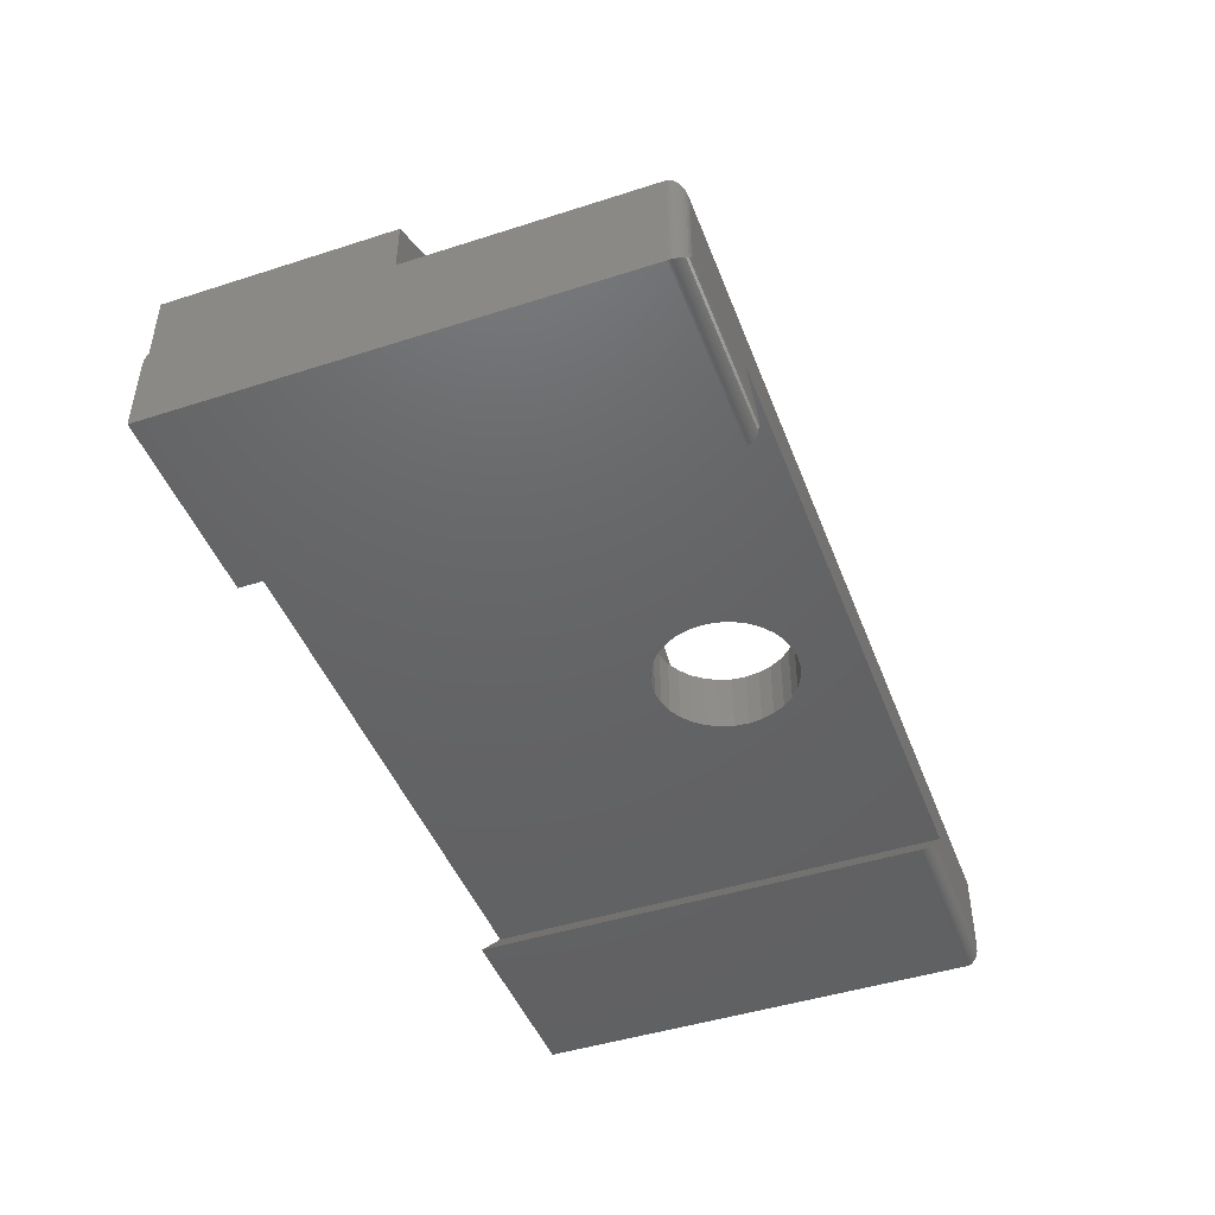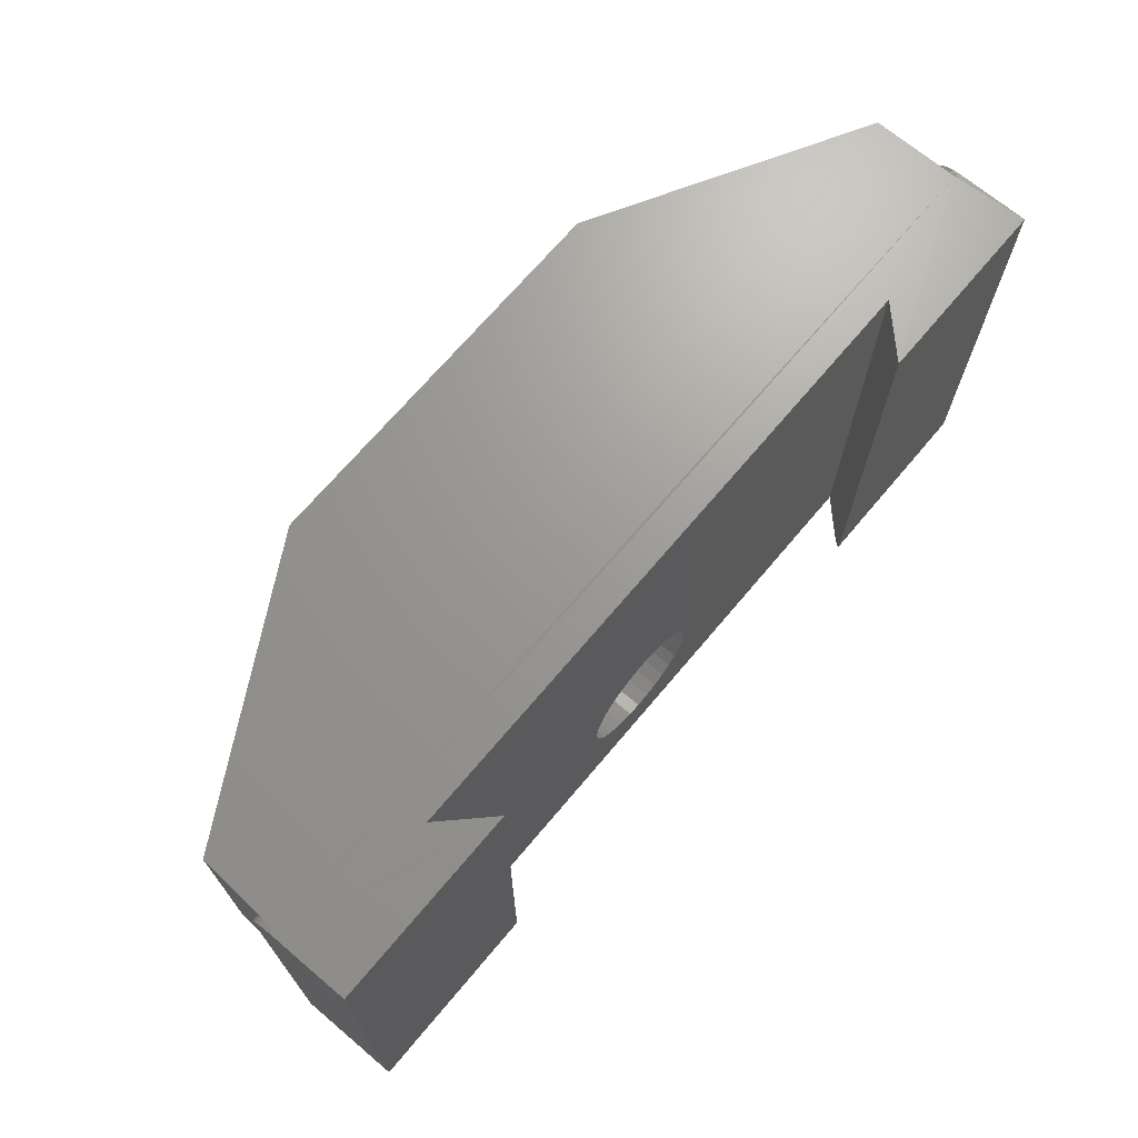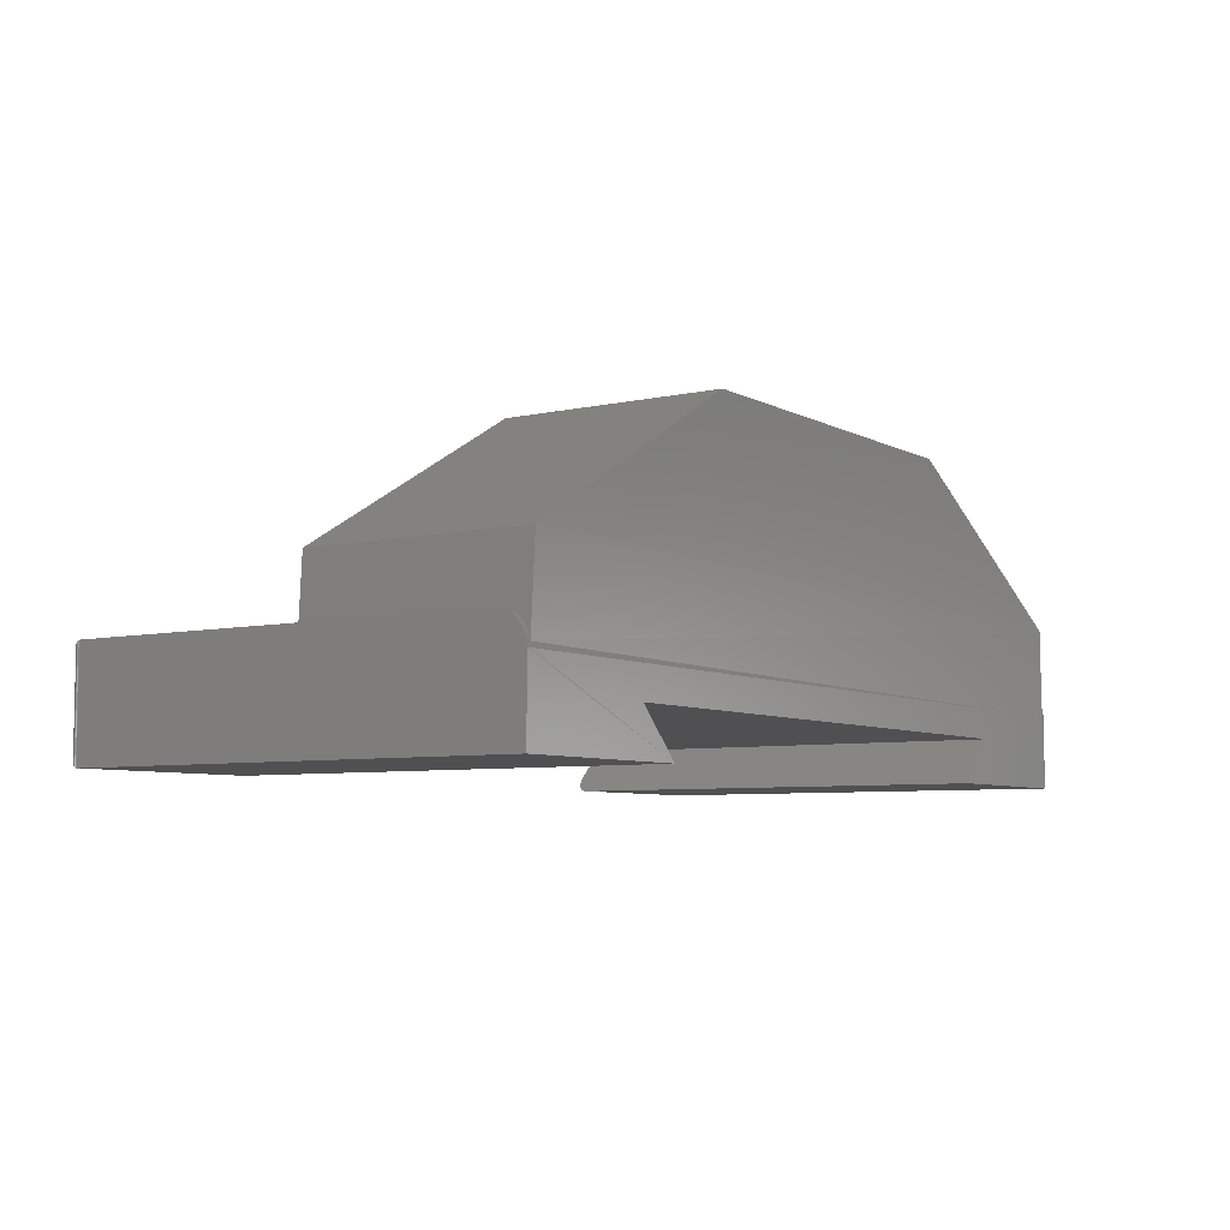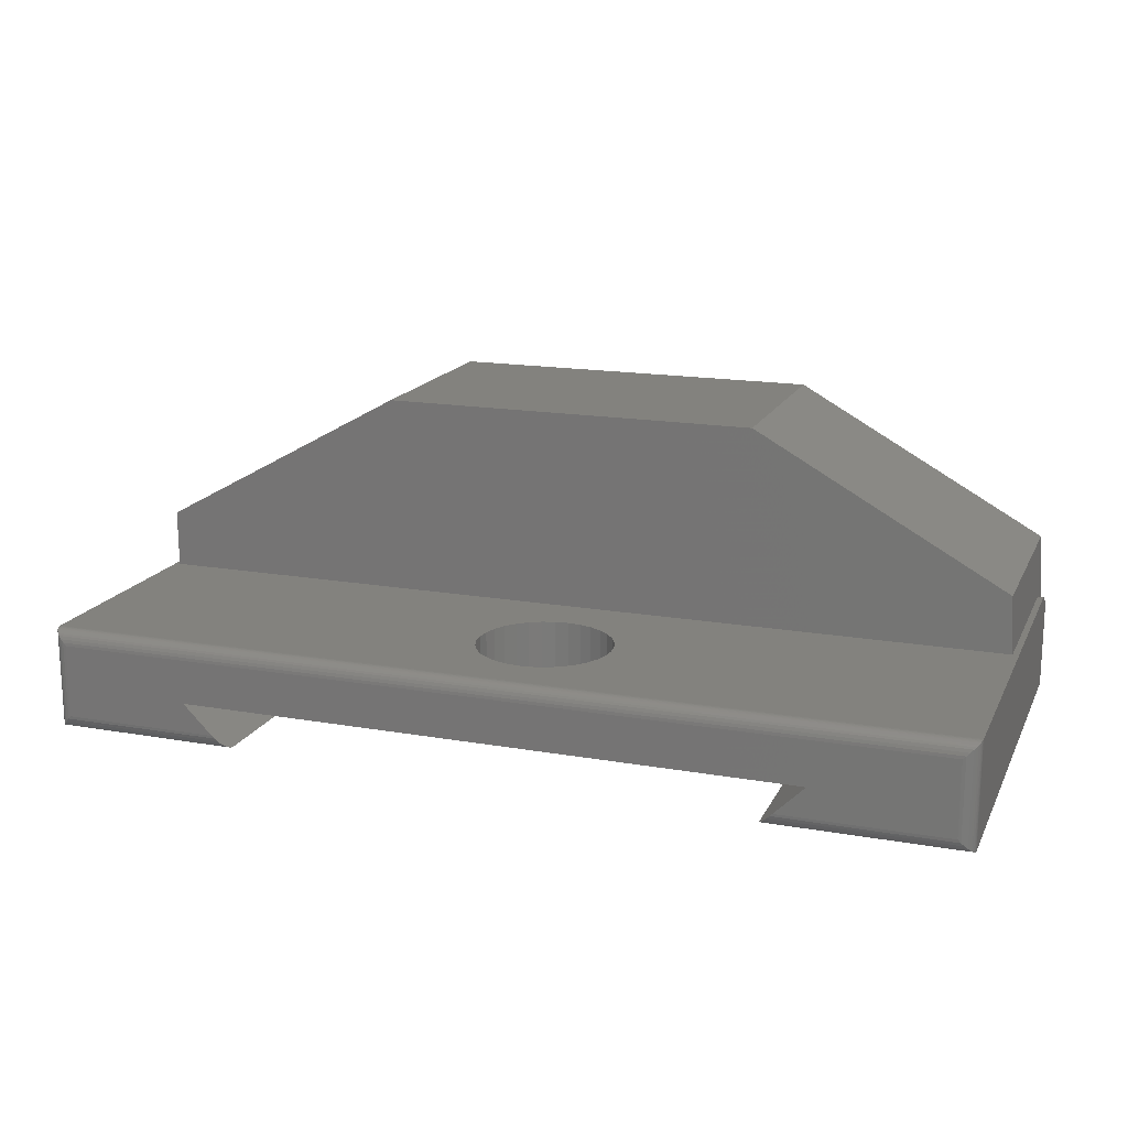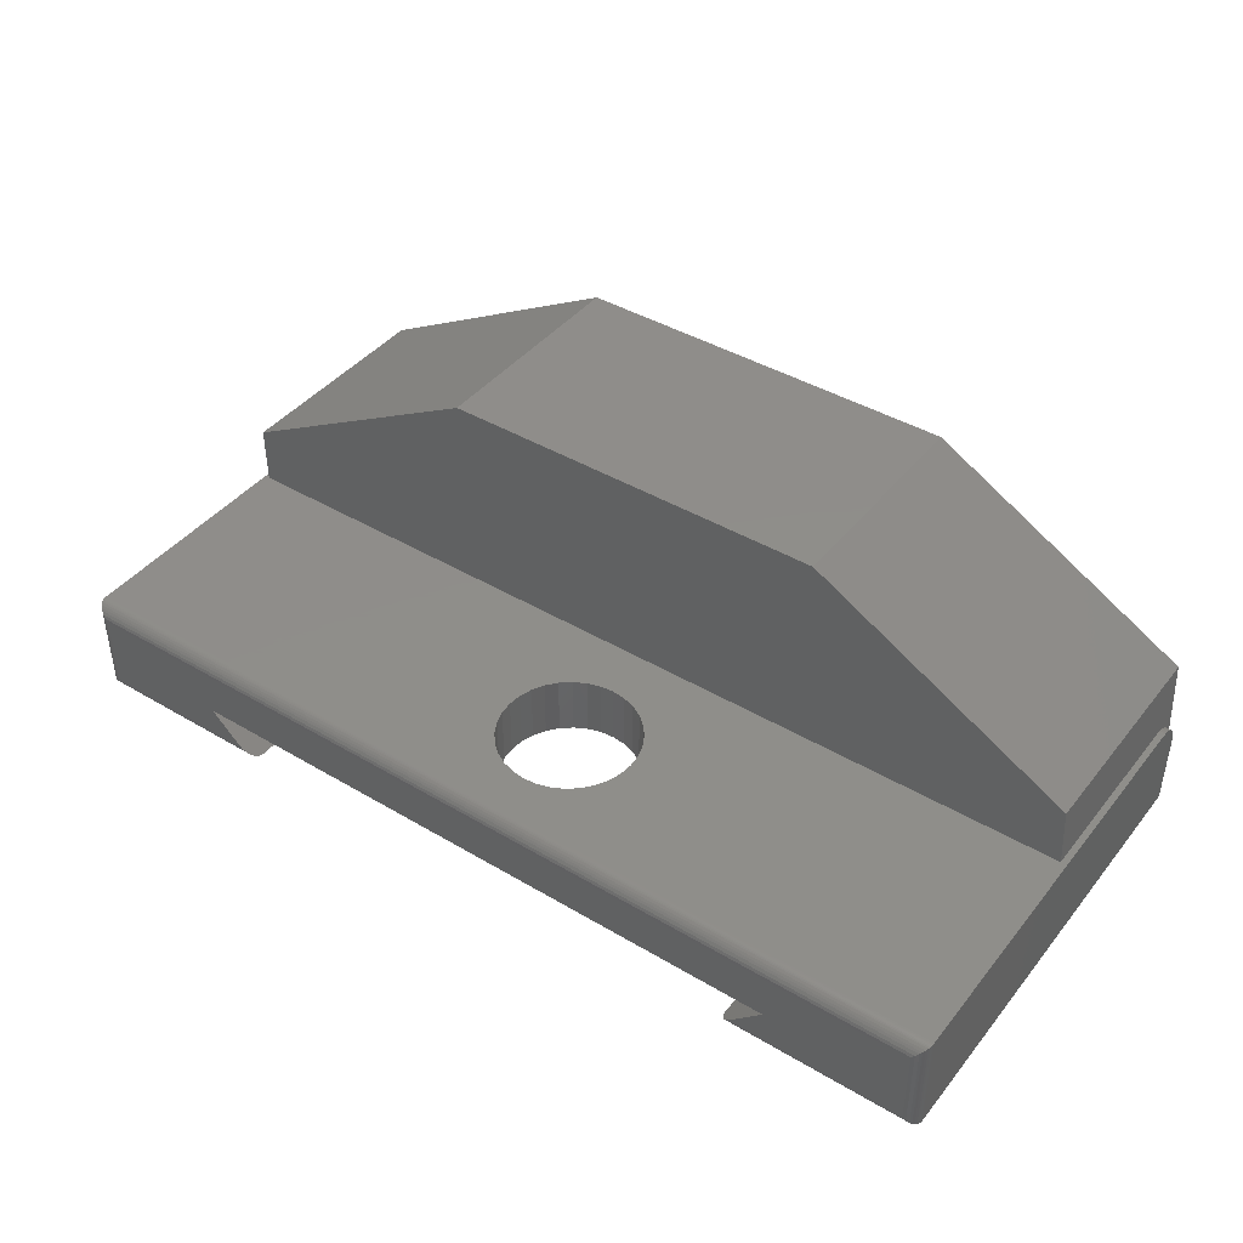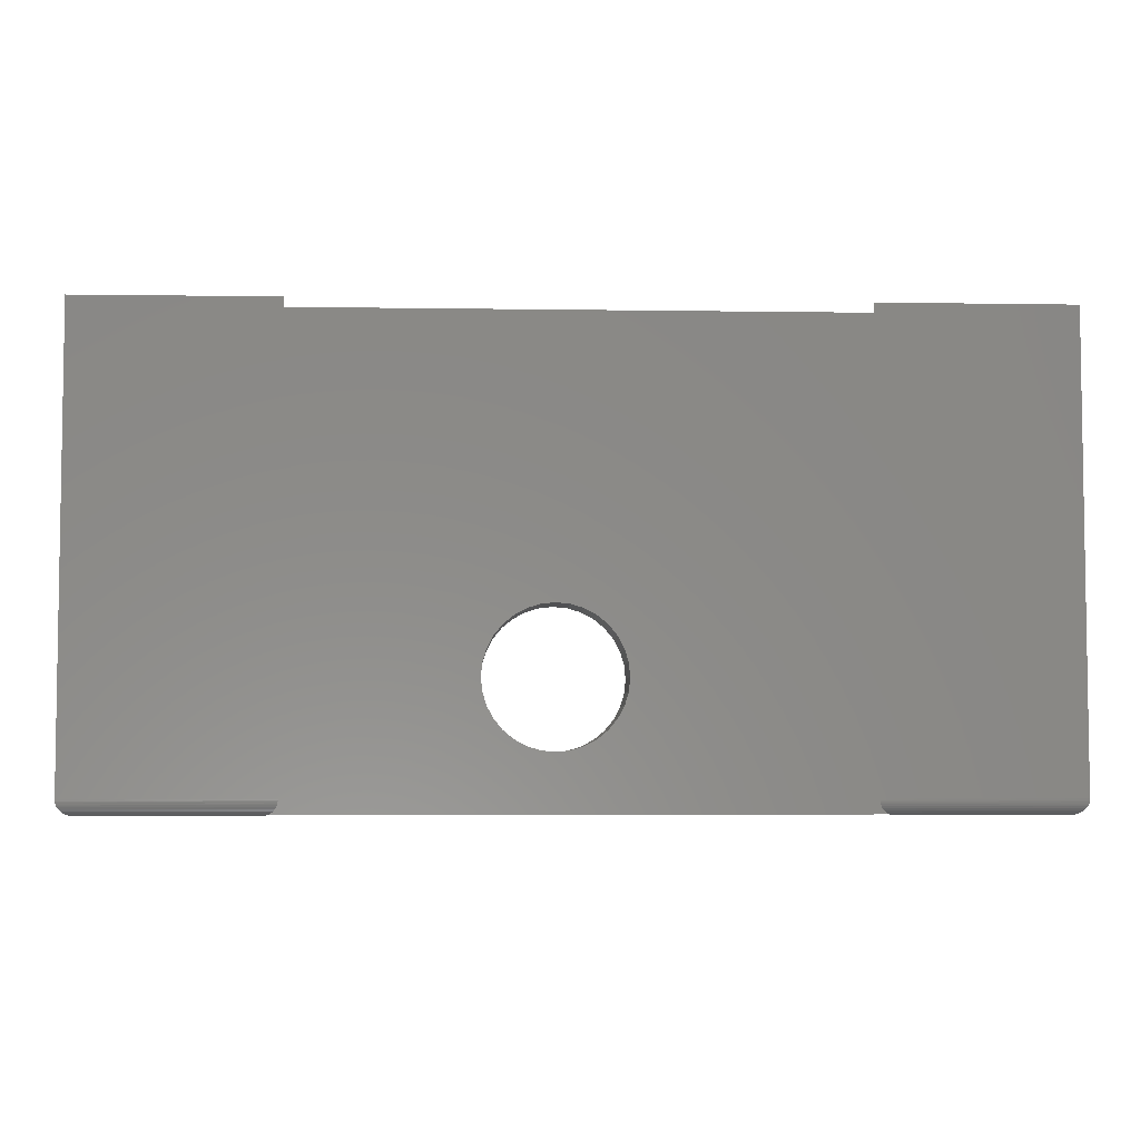
<metadata>
{"format":"stl","ext":"stl","renderer":"f3d","projection":"perspective","resolution":1024,"background":"white","views":[{"elev":-45.8,"azim":-69.7,"up":"+Z"},{"elev":69.6,"azim":130.1,"up":"+Y"},{"elev":-6.3,"azim":123.7,"up":"+Z"},{"elev":16.8,"azim":19.5,"up":"+Z"},{"elev":42.4,"azim":35.4,"up":"+Z"},{"elev":-5.0,"azim":177.3,"up":"+Y"}]}
</metadata>
<code>
# stl→obj: 192 verts, 384 faces
v -0.002796 -0.4247 0.07031
v -0.02359 -0.4267 0.1641
v -0.02359 -0.4267 0.07031
v -0.04358 -0.4328 0.1641
v -0.04358 -0.4328 0.07031
v -0.06201 -0.4426 0.1641
v -0.06201 -0.4426 0.07031
v -0.07816 -0.4559 0.1641
v -0.07816 -0.4559 0.07031
v -0.09141 -0.472 0.1641
v -0.09141 -0.472 0.07031
v -0.1013 -0.4905 0.1641
v -0.1013 -0.4905 0.07031
v -0.1073 -0.5105 0.1641
v -0.1073 -0.5105 0.07031
v -0.1094 -0.5312 0.1641
v -0.1094 -0.5312 0.07031
v -0.002796 -0.4247 0.1641
v 0.018 -0.4267 0.07031
v 0.018 -0.4267 0.1641
v 0.03799 -0.4328 0.07031
v 0.03799 -0.4328 0.1641
v 0.05642 -0.4426 0.07031
v 0.05642 -0.4426 0.1641
v 0.07257 -0.4559 0.07031
v 0.07257 -0.4559 0.1641
v 0.08582 -0.472 0.07031
v 0.08582 -0.472 0.1641
v 0.09567 -0.4905 0.07031
v 0.09567 -0.4905 0.1641
v 0.1017 -0.5105 0.07031
v 0.1017 -0.5105 0.1641
v 0.1038 -0.5312 0.07031
v 0.1038 -0.5312 0.1641
v -0.002796 -0.6378 0.07031
v 0.018 -0.6358 0.1641
v 0.018 -0.6358 0.07031
v 0.03799 -0.6297 0.1641
v 0.03799 -0.6297 0.07031
v 0.05642 -0.6199 0.1641
v 0.05642 -0.6199 0.07031
v 0.07257 -0.6066 0.1641
v 0.07257 -0.6066 0.07031
v 0.08582 -0.5905 0.1641
v 0.08582 -0.5905 0.07031
v 0.09567 -0.572 0.1641
v 0.09567 -0.572 0.07031
v 0.1017 -0.552 0.1641
v 0.1017 -0.552 0.07031
v -0.002796 -0.6378 0.1641
v -0.02359 -0.6358 0.07031
v -0.02359 -0.6358 0.1641
v -0.04358 -0.6297 0.07031
v -0.04358 -0.6297 0.1641
v -0.06201 -0.6199 0.07031
v -0.06201 -0.6199 0.1641
v -0.07816 -0.6066 0.07031
v -0.07816 -0.6066 0.1641
v -0.09141 -0.5905 0.07031
v -0.09141 -0.5905 0.1641
v -0.1013 -0.572 0.07031
v -0.1013 -0.572 0.1641
v -0.1073 -0.552 0.07031
v -0.1073 -0.552 0.1641
v -0.75 -0.04712 0.1641
v -0.7422 -0.3438 0.1641
v -0.7422 -0.04712 0.1641
v -0.75 -0.7031 0.1641
v 0.6778 -0.3438 0.1641
v 0.6875 -0.7031 0.1641
v 0.6875 -0.04712 0.1641
v 0.6778 -0.04712 0.1641
v 0.4531 -0.7266 0.07031
v 0.4531 1.084e-16 0.07031
v -0.5234 -0.7266 0.07031
v -0.5234 0 0.07031
v -0.4725 -0.7262 0.01941
v -0.4673 -0.7247 0.01419
v -0.4766 -0.7266 0.02344
v -0.4543 -0.7104 0.001149
v -0.4538 -0.7086 0.0006527
v -0.4534 -0.7068 0.0002898
v -0.4531 3.903e-18 4.163e-17
v -0.4531 -0.7031 0
v -0.4626 -0.7219 0.009473
v -0.4599 -0.7196 0.006749
v -0.4575 -0.7168 0.004421
v -0.4557 -0.7137 0.00254
v -0.4532 -0.705 7.299e-05
v 0.397 -0.7247 0.01419
v 0.4022 -0.7262 0.01941
v 0.4062 -0.7266 0.02344
v 0.3835 -0.7086 0.0006527
v 0.384 -0.7104 0.001149
v 0.3831 -0.7068 0.0002898
v 0.3828 -0.7031 0
v 0.3828 9.671e-17 -1.338e-16
v 0.3829 -0.705 7.299e-05
v 0.3854 -0.7137 0.00254
v 0.3872 -0.7168 0.004421
v 0.3896 -0.7196 0.006749
v 0.3923 -0.7219 0.009473
v -0.7266 -0.7266 0.02344
v -0.7266 -0.7266 0.1406
v 0.6641 -0.7266 0.1406
v 0.6641 -0.7266 0.02344
v 0.6875 -0.7031 0
v 0.6875 -0.0002467 0
v -0.75 -0.7031 0
v -0.75 -0.0002467 0
v -0.7498 -0.706 0.0001798
v -0.7314 -0.7261 0.01858
v -0.7484 -0.7115 0.00156
v -0.7477 -0.7133 0.002303
v -0.7458 -0.7165 0.004216
v -0.7434 -0.7195 0.006629
v -0.7405 -0.7219 0.009469
v -0.7361 -0.7245 0.0139
v -0.7495 -0.7079 0.0004912
v -0.7491 -0.7097 0.0009455
v 0.6873 -0.706 0.0001798
v 0.6689 -0.7261 0.01858
v 0.6859 -0.7115 0.00156
v 0.6852 -0.7133 0.002303
v 0.6833 -0.7165 0.004216
v 0.6809 -0.7195 0.006629
v 0.678 -0.7219 0.009469
v 0.6736 -0.7245 0.0139
v 0.687 -0.7079 0.0004912
v 0.6866 -0.7097 0.0009455
v 0.6875 -0.0002467 0.1172
v 0.6806 1.58e-16 0.1172
v -0.7422 7.967e-34 0.1172
v -0.75 -0.0002467 0.1172
v 0.6725 -0.3438 0.2558
v 0.6779 -0.04011 0.1635
v 0.6725 1.571e-16 0.2558
v 0.678 -0.03291 0.1619
v 0.6781 -0.02606 0.1591
v 0.6784 -0.01974 0.1552
v 0.6786 -0.0141 0.1505
v 0.679 -0.009277 0.1448
v 0.6794 -0.005398 0.1386
v 0.6798 -0.002558 0.1317
v 0.6802 -0.0008262 0.1245
v -0.7422 -0.3438 0.2558
v -0.7422 1.739e-33 0.2558
v -0.7422 -0.03798 0.1632
v -0.7422 -0.001147 0.1263
v -0.7422 -0.003815 0.1351
v -0.7422 -0.008147 0.1432
v -0.7422 -0.01398 0.1503
v -0.7422 -0.02108 0.1562
v -0.7422 -0.02918 0.1605
v -0.3359 4.511e-17 0.4816
v 0.2661 1.119e-16 0.4816
v 0.2661 -0.3438 0.4816
v -0.3359 -0.3438 0.4816
v -0.75 -0.001147 0.1263
v -0.75 -0.003815 0.1351
v -0.75 -0.008147 0.1432
v -0.75 -0.01398 0.1503
v -0.75 -0.02108 0.1562
v -0.75 -0.02918 0.1605
v -0.75 -0.03798 0.1632
v 0.6875 -0.001147 0.1263
v 0.6875 -0.03798 0.1632
v 0.6875 -0.003815 0.1351
v 0.6875 -0.008147 0.1432
v 0.6875 -0.01398 0.1503
v 0.6875 -0.02108 0.1562
v 0.6875 -0.02918 0.1605
v 0.6689 -0.7261 0.1455
v 0.6833 -0.7165 0.1598
v 0.6809 -0.7195 0.1574
v 0.678 -0.7219 0.1546
v 0.6736 -0.7245 0.1502
v 0.6873 -0.706 0.1639
v 0.687 -0.7079 0.1636
v 0.6866 -0.7097 0.1631
v 0.6859 -0.7115 0.1625
v 0.6852 -0.7133 0.1618
v -0.7314 -0.7261 0.1455
v -0.7361 -0.7245 0.1502
v -0.7405 -0.7219 0.1546
v -0.7434 -0.7195 0.1574
v -0.7458 -0.7165 0.1598
v -0.7498 -0.706 0.1639
v -0.7495 -0.7079 0.1636
v -0.7491 -0.7097 0.1631
v -0.7484 -0.7115 0.1625
v -0.7477 -0.7133 0.1618
f 1 2 3
f 3 2 4
f 3 4 5
f 5 4 6
f 5 6 7
f 7 6 8
f 7 8 9
f 9 8 10
f 9 10 11
f 11 10 12
f 11 12 13
f 13 12 14
f 13 14 15
f 15 14 16
f 15 16 17
f 2 1 18
f 18 1 19
f 18 19 20
f 20 19 21
f 20 21 22
f 22 21 23
f 22 23 24
f 24 23 25
f 24 25 26
f 26 25 27
f 26 27 28
f 28 27 29
f 28 29 30
f 30 29 31
f 30 31 32
f 32 31 33
f 32 33 34
f 35 36 37
f 37 36 38
f 37 38 39
f 39 38 40
f 39 40 41
f 41 40 42
f 41 42 43
f 43 42 44
f 43 44 45
f 45 44 46
f 45 46 47
f 47 46 48
f 47 48 49
f 49 48 34
f 49 34 33
f 36 35 50
f 50 35 51
f 50 51 52
f 52 51 53
f 52 53 54
f 54 53 55
f 54 55 56
f 56 55 57
f 56 57 58
f 58 57 59
f 58 59 60
f 60 59 61
f 60 61 62
f 62 61 63
f 62 63 64
f 64 63 17
f 64 17 16
f 65 66 67
f 65 68 66
f 66 68 4
f 66 4 2
f 66 2 18
f 69 66 18
f 69 18 20
f 69 20 22
f 69 22 70
f 69 70 71
f 69 71 72
f 68 70 50
f 68 50 52
f 68 52 54
f 68 54 56
f 68 56 58
f 68 58 60
f 68 60 62
f 68 62 64
f 68 64 16
f 68 16 14
f 68 14 12
f 68 12 10
f 68 10 8
f 68 8 6
f 68 6 4
f 70 22 24
f 70 24 26
f 70 26 28
f 70 28 30
f 70 30 32
f 70 32 34
f 70 34 48
f 70 48 46
f 70 46 44
f 70 44 42
f 70 42 40
f 70 40 38
f 70 38 36
f 70 36 50
f 73 37 39
f 73 39 41
f 73 41 43
f 73 43 45
f 73 45 47
f 73 47 49
f 73 49 33
f 73 33 74
f 75 76 63
f 75 63 61
f 75 61 59
f 75 59 57
f 75 57 55
f 75 55 53
f 75 53 51
f 75 51 35
f 75 35 37
f 75 37 73
f 74 33 31
f 74 31 29
f 74 29 27
f 74 27 25
f 74 25 23
f 74 23 21
f 74 21 19
f 74 19 1
f 74 1 76
f 76 1 3
f 76 3 5
f 76 5 7
f 76 7 9
f 76 9 11
f 76 11 13
f 76 13 15
f 76 15 17
f 76 17 63
f 77 78 79
f 80 81 82
f 83 76 84
f 75 79 78
f 75 78 85
f 75 85 86
f 75 86 87
f 75 87 88
f 75 88 80
f 75 80 82
f 75 82 89
f 75 89 84
f 75 84 76
f 90 91 92
f 93 94 95
f 96 74 97
f 73 74 96
f 73 96 98
f 73 98 95
f 73 95 94
f 73 94 99
f 73 99 100
f 73 100 101
f 73 101 102
f 73 102 90
f 73 90 92
f 103 79 104
f 104 79 75
f 104 75 105
f 105 75 73
f 105 73 106
f 106 73 92
f 96 97 107
f 107 97 108
f 109 110 84
f 84 110 83
f 109 89 111
f 109 84 89
f 79 112 77
f 79 103 112
f 111 89 82
f 80 88 113
f 113 88 114
f 114 88 87
f 114 87 115
f 115 87 86
f 115 86 116
f 116 86 85
f 116 85 117
f 117 85 78
f 117 78 118
f 118 78 77
f 118 77 112
f 111 82 119
f 119 82 81
f 119 81 120
f 120 81 80
f 120 80 113
f 107 98 96
f 107 121 98
f 106 91 122
f 106 92 91
f 98 121 95
f 94 123 124
f 94 124 99
f 99 124 125
f 99 125 100
f 100 125 126
f 100 126 101
f 101 126 127
f 101 127 102
f 102 127 128
f 102 128 90
f 90 128 122
f 90 122 91
f 95 121 93
f 93 121 129
f 93 129 94
f 94 129 130
f 94 130 123
f 97 131 108
f 132 131 97
f 132 97 74
f 132 74 76
f 132 76 133
f 76 83 133
f 133 83 110
f 133 110 134
f 135 72 136
f 135 69 72
f 137 135 136
f 137 136 138
f 137 138 139
f 137 139 140
f 137 140 141
f 137 141 142
f 137 142 143
f 137 143 144
f 137 144 145
f 146 147 148
f 146 148 67
f 146 67 66
f 147 133 149
f 147 149 150
f 147 150 151
f 147 151 152
f 147 152 153
f 147 153 154
f 147 154 148
f 133 145 132
f 147 155 156
f 147 156 137
f 147 137 145
f 147 145 133
f 157 158 135
f 135 158 146
f 135 146 69
f 69 146 66
f 133 134 149
f 149 134 159
f 149 159 150
f 150 159 160
f 150 160 151
f 151 160 161
f 151 161 152
f 152 161 162
f 152 162 153
f 153 162 163
f 153 163 154
f 154 163 164
f 154 164 148
f 148 164 165
f 148 165 67
f 67 165 65
f 131 145 166
f 131 132 145
f 72 167 136
f 72 71 167
f 166 145 144
f 166 144 168
f 168 144 143
f 168 143 169
f 143 142 169
f 170 169 142
f 171 140 139
f 171 139 172
f 172 139 138
f 172 138 167
f 138 136 167
f 140 171 141
f 141 171 170
f 141 170 142
f 131 166 168
f 108 131 168
f 108 168 169
f 108 169 170
f 108 170 171
f 108 171 172
f 108 172 167
f 108 167 71
f 108 71 70
f 108 70 107
f 158 155 146
f 146 155 147
f 157 156 158
f 158 156 155
f 135 137 157
f 157 137 156
f 162 164 163
f 109 68 65
f 109 65 165
f 109 165 110
f 165 164 162
f 165 162 161
f 165 161 160
f 165 160 159
f 165 159 134
f 165 134 110
f 105 122 173
f 105 106 122
f 124 174 125
f 125 174 175
f 125 175 126
f 126 175 176
f 126 176 127
f 127 176 177
f 127 177 128
f 128 177 173
f 128 173 122
f 107 70 121
f 121 70 178
f 121 178 129
f 129 178 179
f 129 179 130
f 130 179 180
f 130 180 123
f 123 180 181
f 123 181 124
f 124 181 182
f 124 182 174
f 104 173 183
f 104 105 173
f 183 173 177
f 183 177 184
f 184 177 176
f 184 176 185
f 185 176 175
f 185 175 186
f 186 175 174
f 186 174 187
f 187 174 182
f 70 68 178
f 178 68 188
f 178 188 179
f 179 188 189
f 179 189 180
f 180 189 190
f 180 190 181
f 181 190 191
f 181 191 182
f 182 191 192
f 182 192 187
f 103 183 112
f 103 104 183
f 112 183 184
f 112 184 118
f 118 184 185
f 118 185 117
f 117 185 186
f 117 186 116
f 116 186 187
f 116 187 115
f 115 187 192
f 68 109 188
f 188 109 111
f 188 111 189
f 189 111 119
f 189 119 190
f 190 119 120
f 190 120 191
f 191 120 113
f 191 113 192
f 192 113 114
f 192 114 115

</code>
